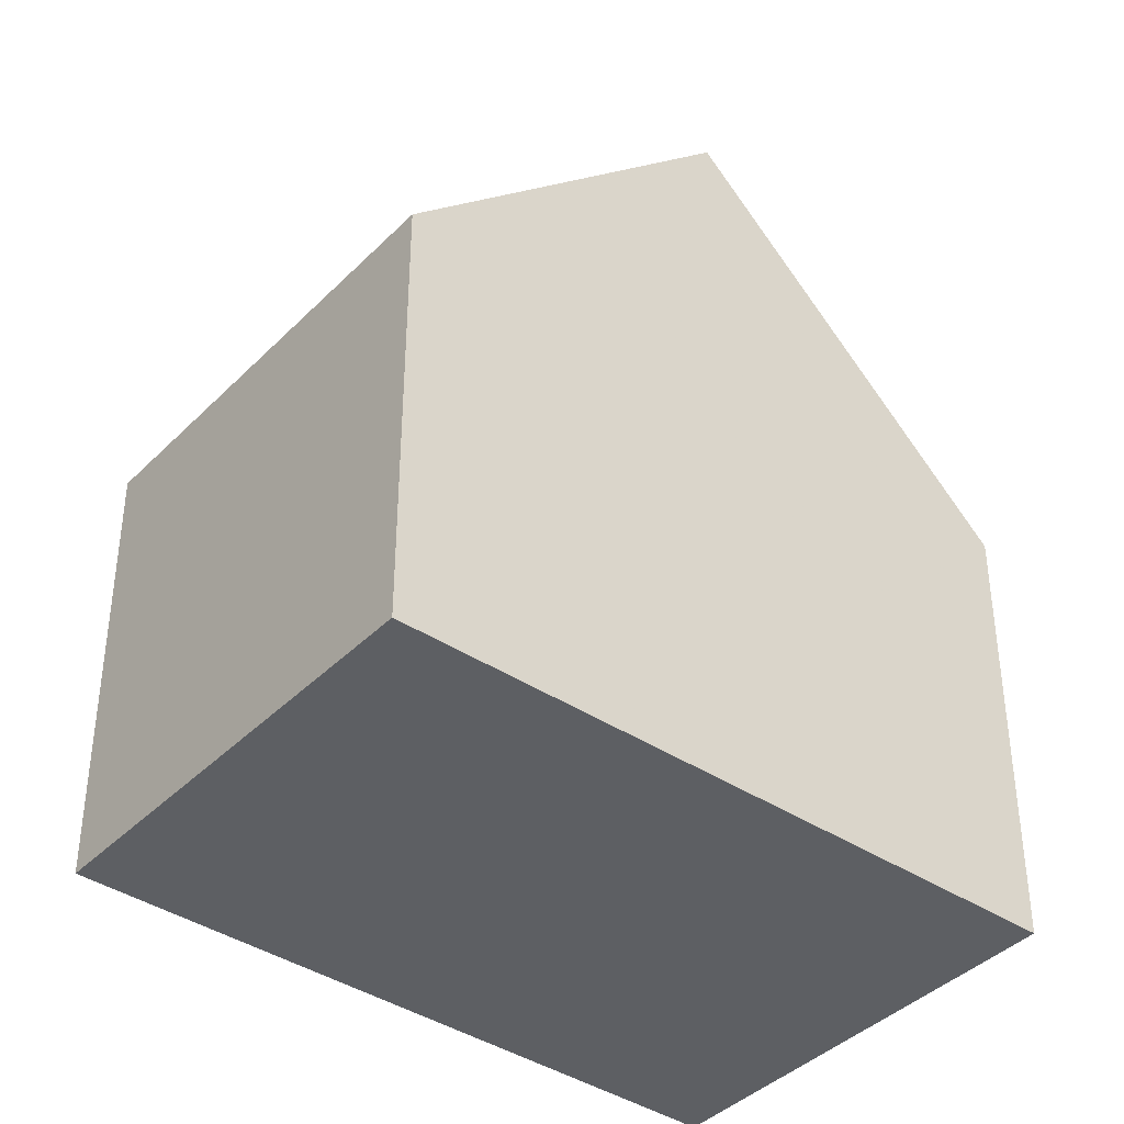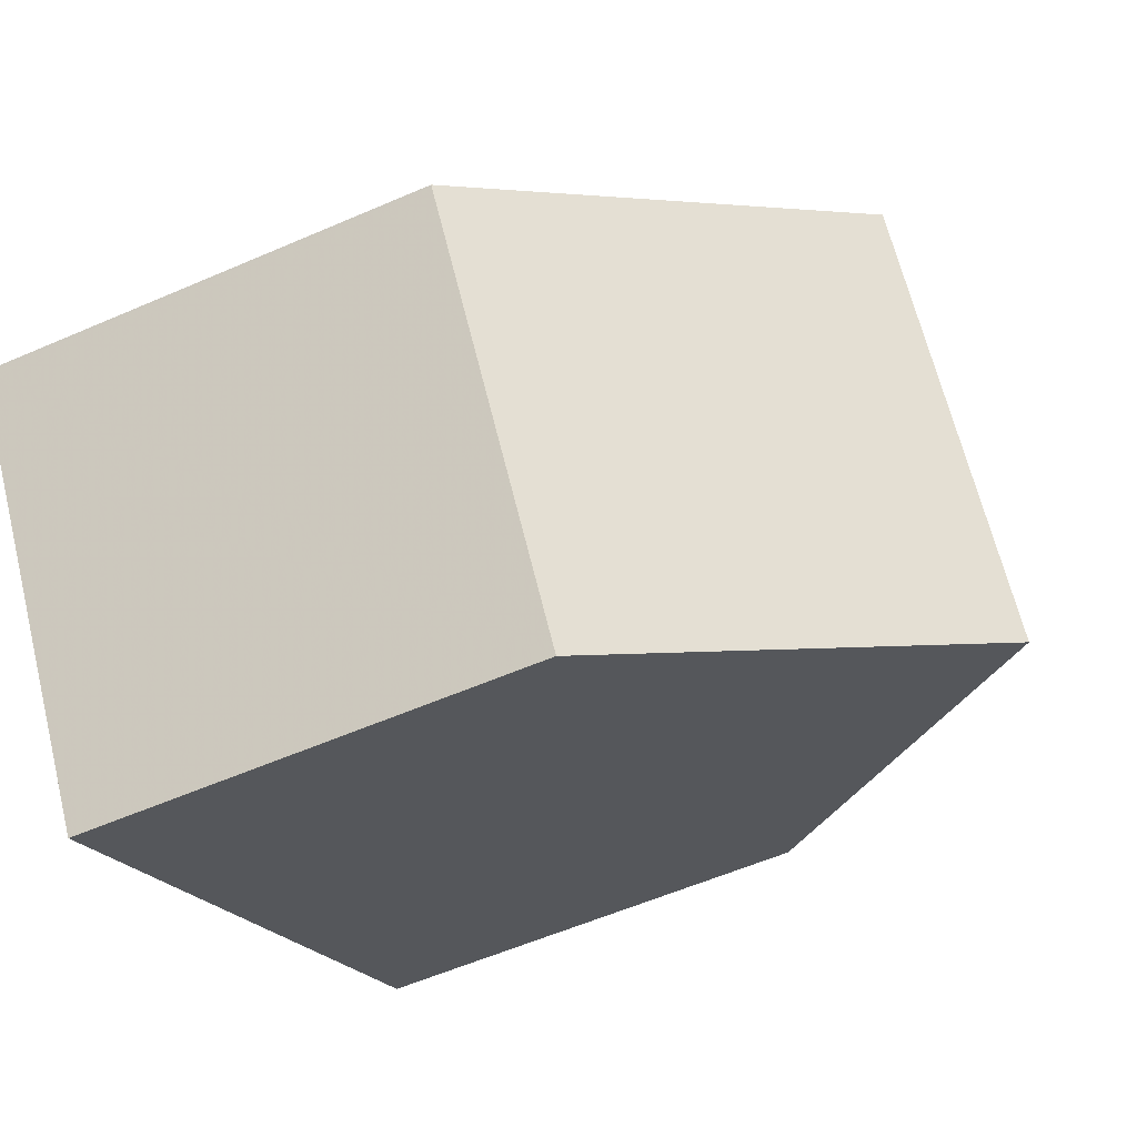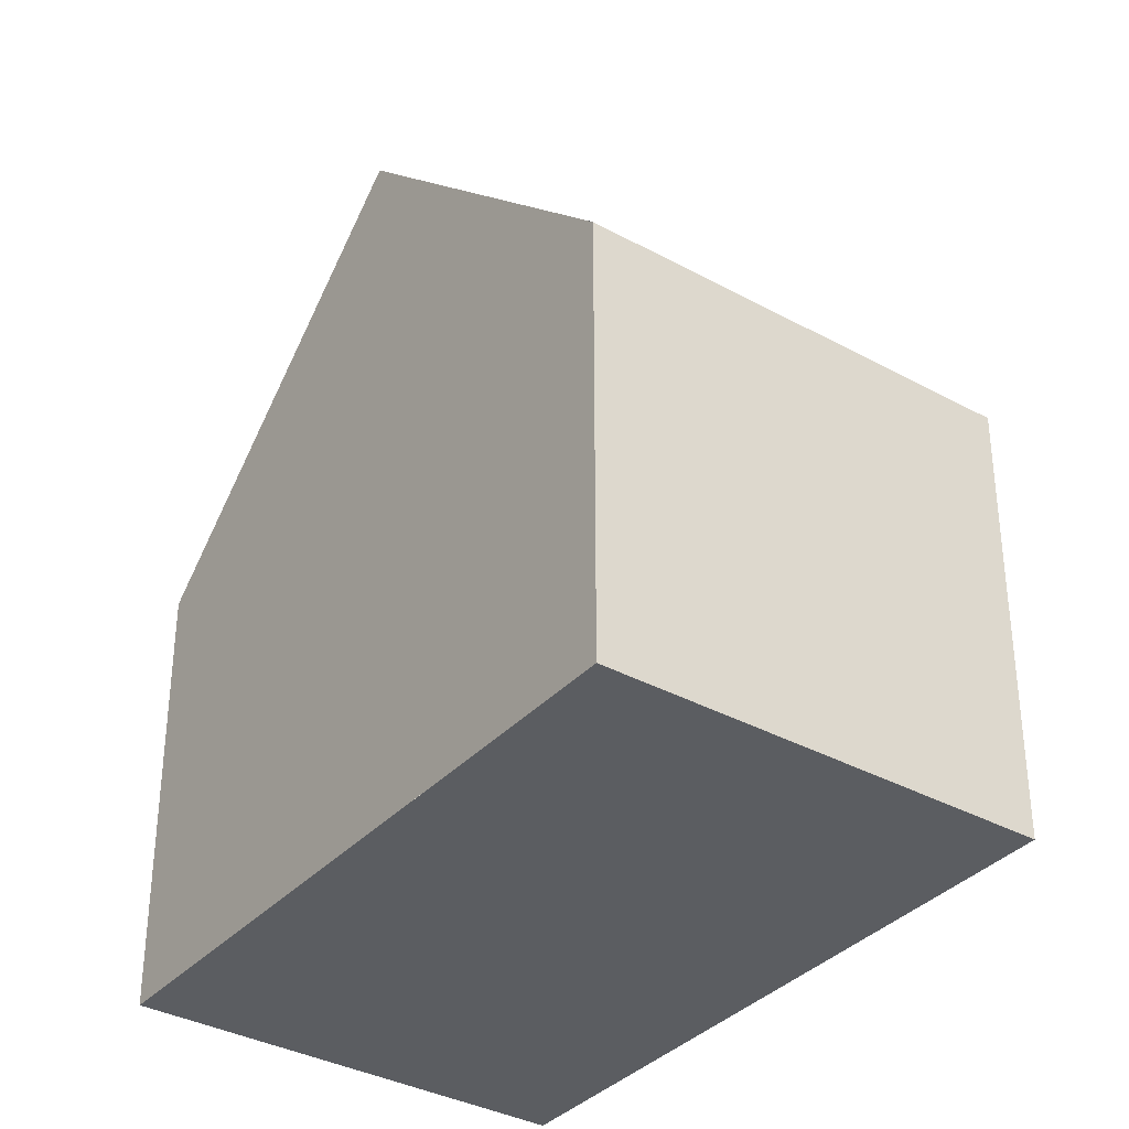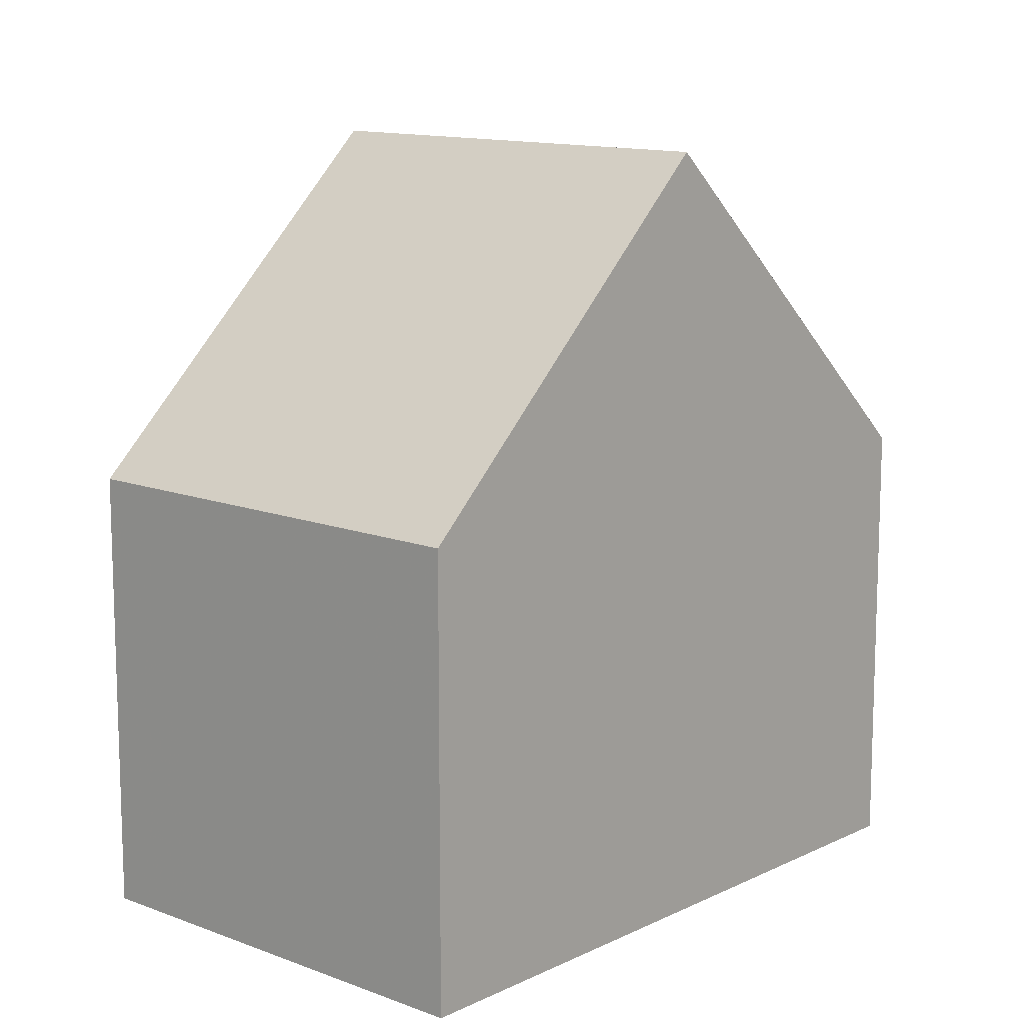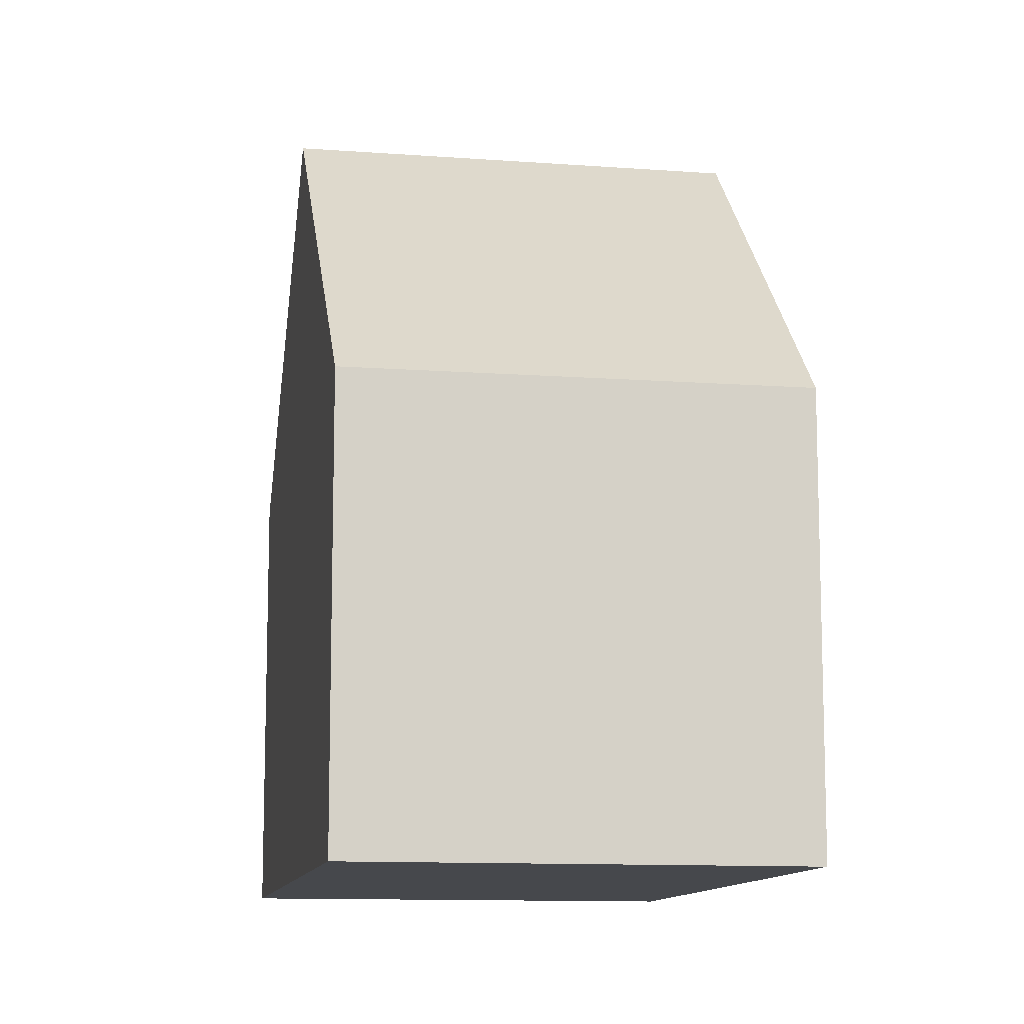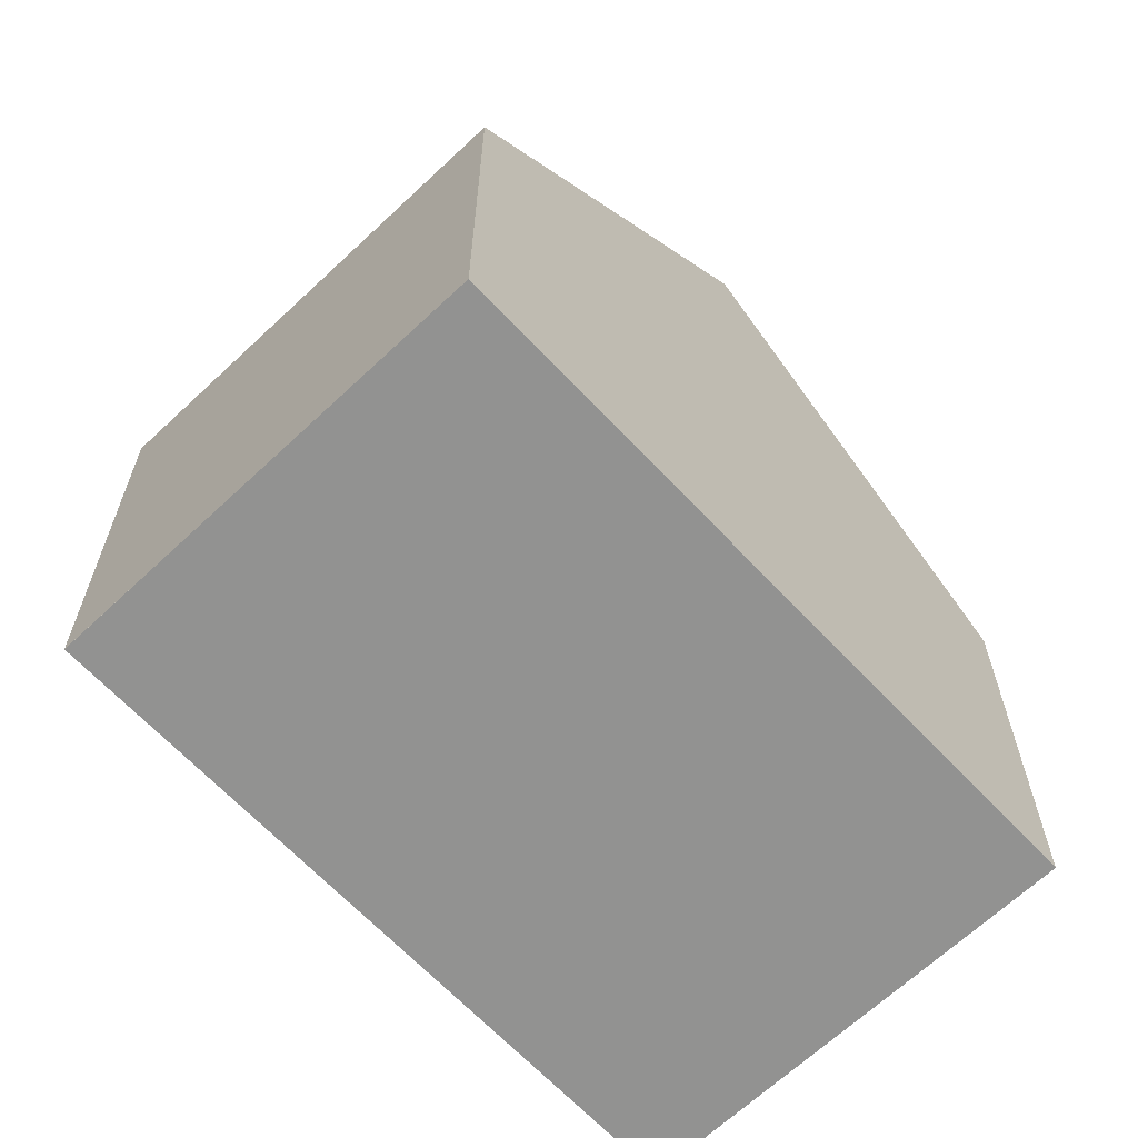
<metadata>
{"format":"obj","ext":"obj","renderer":"f3d","projection":"perspective","resolution":1024,"background":"white","views":[{"elev":-39.9,"azim":176.2,"up":"+Z"},{"elev":-57.4,"azim":-65.7,"up":"+Y"},{"elev":-35.4,"azim":89.6,"up":"+Z"},{"elev":12.6,"azim":-12.7,"up":"+Z"},{"elev":-11.3,"azim":115.4,"up":"+Z"},{"elev":-66.3,"azim":-11.2,"up":"+Z"}]}
</metadata>
<code>
v -1652 -1953 5.624
v -1656 -1949 5.617
v -1645 -1948 5.6
v -1649 -1944 5.599
v -1649 -1951 9.758
v -1652 -1946 9.745
v -1652 -1953 5.837
v -1656 -1949 5.83
v -1656 -1949 5.83
v -1656 -1949 5.617
v -1652 -1946 9.745
v -1652 -1946 9.745
v -1649 -1951 9.758
v -1652 -1946 9.745
v -1649 -1944 5.599
v -1649 -1944 5.644
v -1649 -1944 5.644
v -1645 -1948 5.644
v -1652 -1953 5.624
v -1652 -1953 5.837
v -1649 -1951 9.758
v -1649 -1951 9.758
v -1648 -1951 9.184
v -1652 -1953 5.624
v -1652 -1953 5.624
v -1652 -1953 0
v -1652 -1953 0
v -1656 -1949 5.83
v -1656 -1949 5.617
v -1656 -1949 -8.882e-16
v -1656 -1949 0
v -1645 -1948 5.644
v -1645 -1948 5.6
v -1645 -1948 8.882e-16
v -1645 -1948 0
v -1649 -1944 5.599
v -1649 -1944 5.599
v -1649 -1944 8.882e-16
v -1649 -1944 0
v -1652 -1953 5.837
v -1649 -1951 9.758
v -1649 -1951 0
v -1652 -1953 0
v -1652 -1953 5.624
v -1652 -1953 5.837
v -1652 -1953 0
v -1652 -1953 0
v -1652 -1946 9.745
v -1656 -1949 5.83
v -1656 -1949 0
v -1652 -1946 0
v -1656 -1949 5.617
v -1656 -1949 5.617
v -1656 -1949 8.882e-16
v -1656 -1949 -8.882e-16
v -1649 -1944 5.644
v -1652 -1946 9.745
v -1652 -1946 0
v -1649 -1944 0
v -1645 -1948 5.6
v -1649 -1944 5.599
v -1649 -1944 0
v -1645 -1948 8.882e-16
v -1649 -1944 5.599
v -1649 -1944 5.644
v -1649 -1944 0
v -1649 -1944 8.882e-16
v -1648 -1951 9.184
v -1645 -1948 5.644
v -1645 -1948 0
v -1648 -1951 0
v -1656 -1949 5.617
v -1652 -1953 5.624
v -1652 -1953 0
v -1656 -1949 8.882e-16
v -1649 -1951 9.758
v -1648 -1951 9.184
v -1648 -1951 0
v -1649 -1951 0
v -1645 -1948 0
v -1652 -1953 0
v -1656 -1949 0
v -1649 -1944 0
f 9 8 6 11
f 10 2 8 9
f 20 7 1 19
f 21 5 7 20
f 17 14 12 16
f 23 13 22
f 16 4 15 17
f 17 15 3 18
f 19 10 9 20
f 20 9 11 21
f 22 14 17 18 23
f 25 26 27 24
f 29 30 31 28
f 33 34 35 32
f 37 38 39 36
f 41 42 43 40
f 45 46 47 44
f 49 50 51 48
f 53 54 55 52
f 57 58 59 56
f 61 62 63 60
f 65 66 67 64
f 69 70 71 68
f 73 74 75 72
f 77 78 79 76
f 81 82 83 80

</code>
